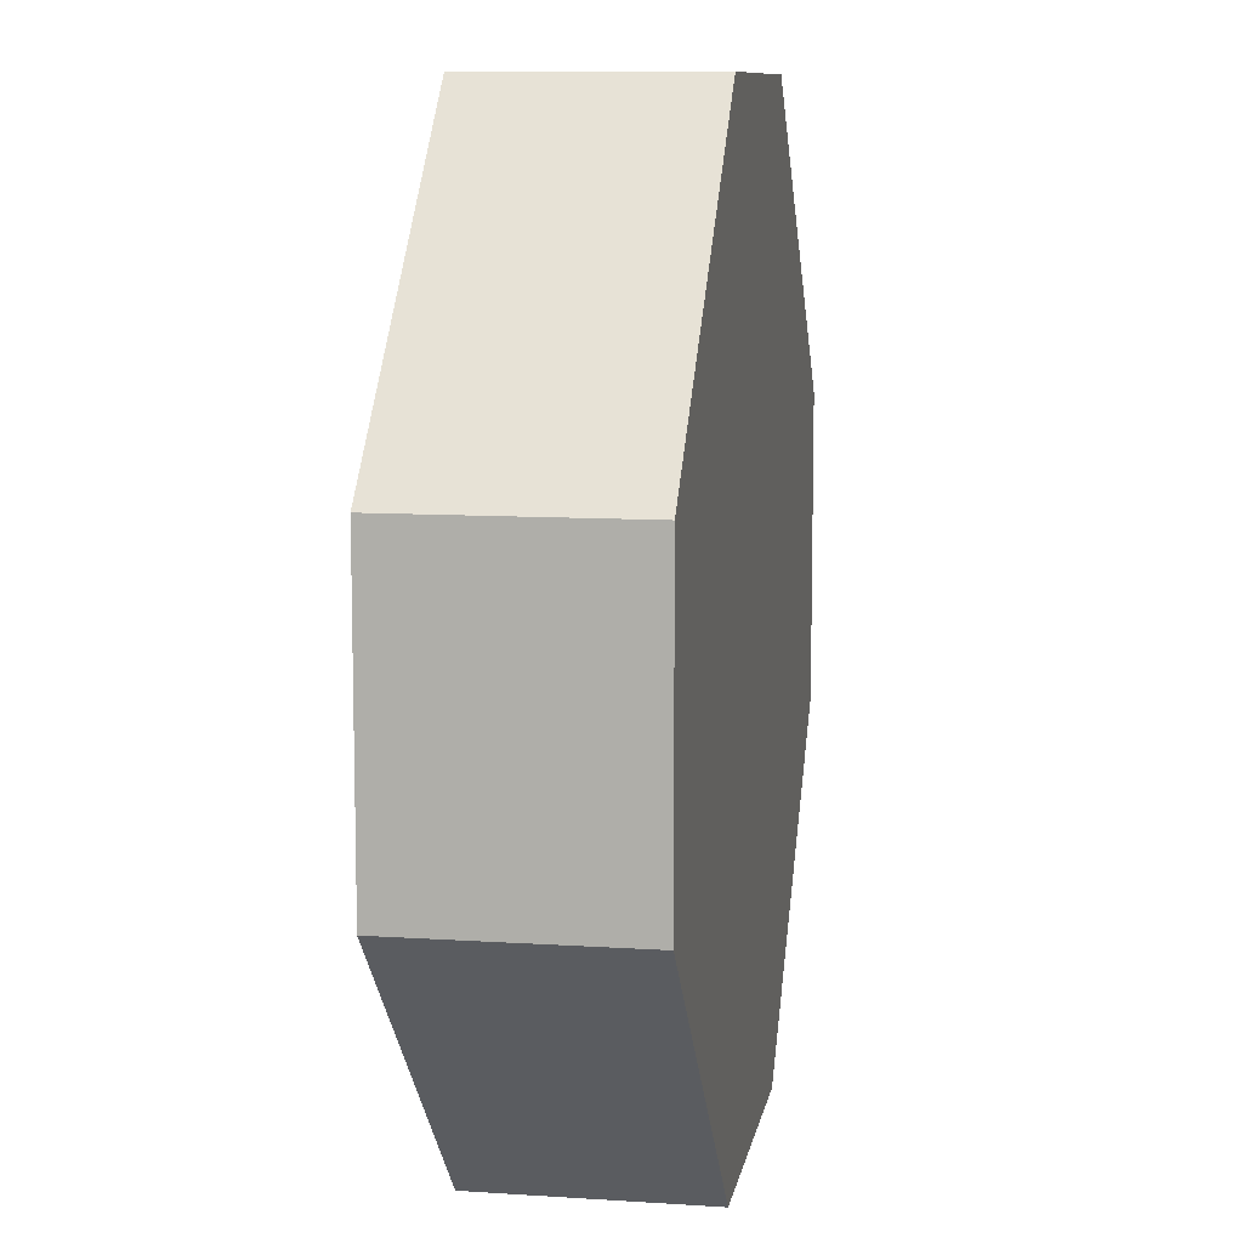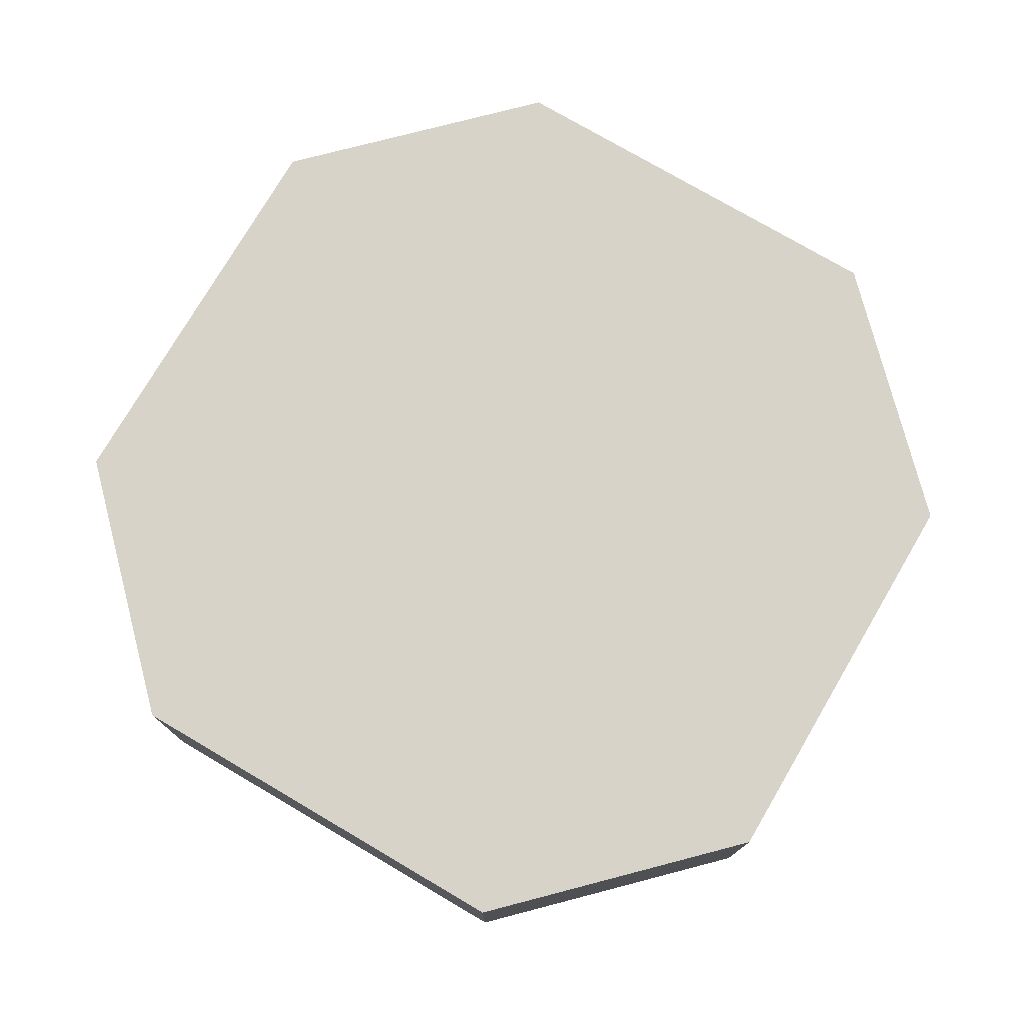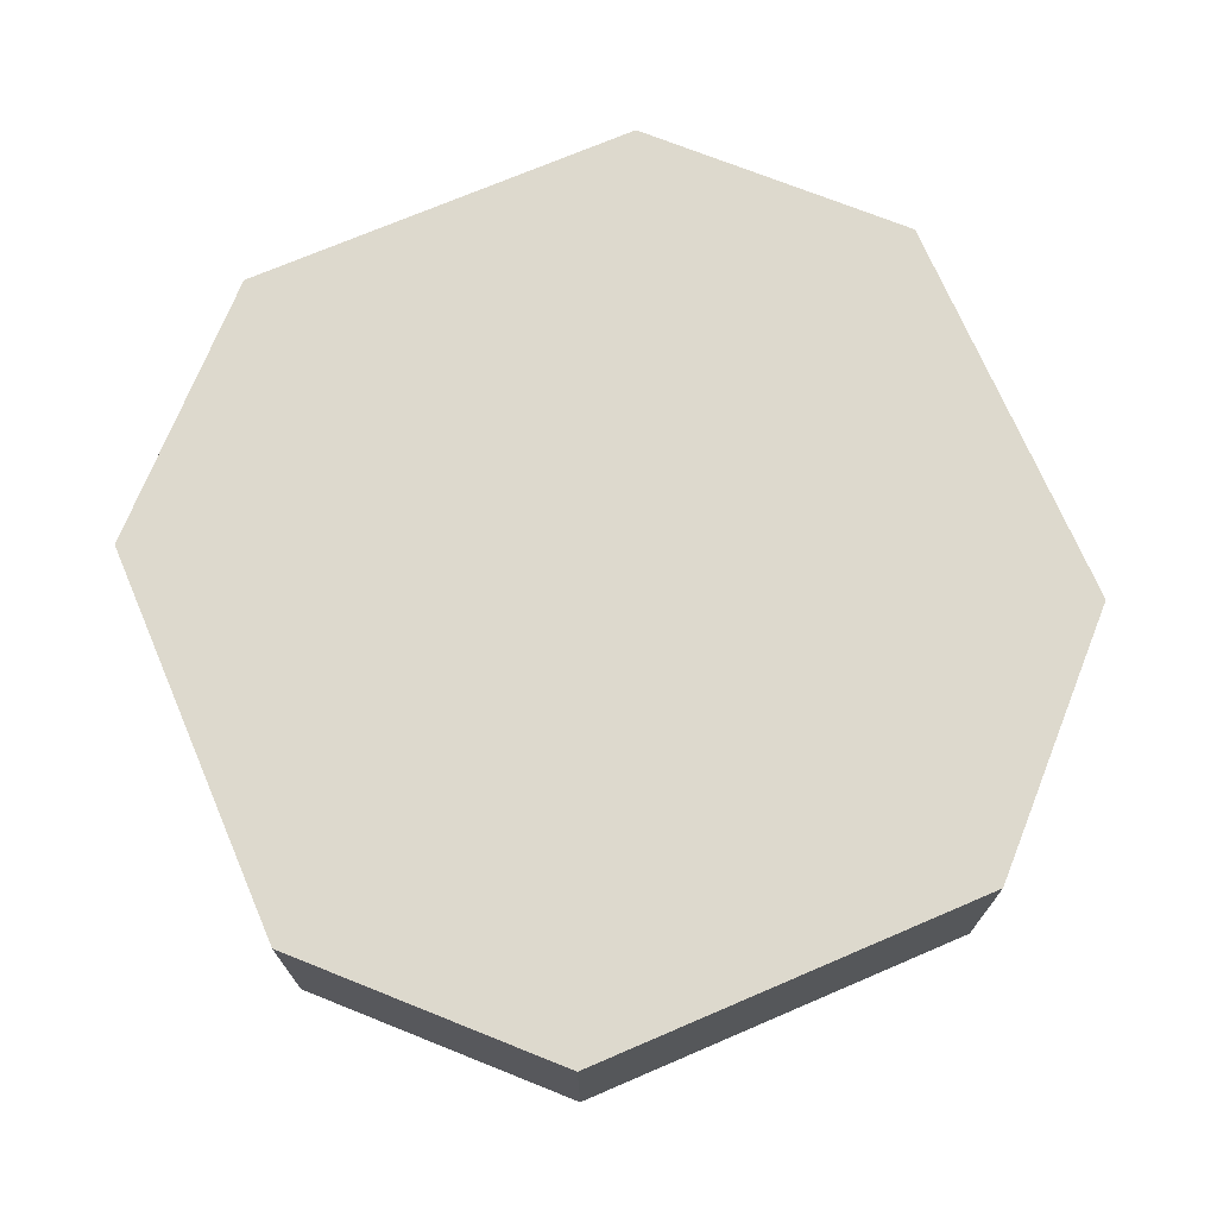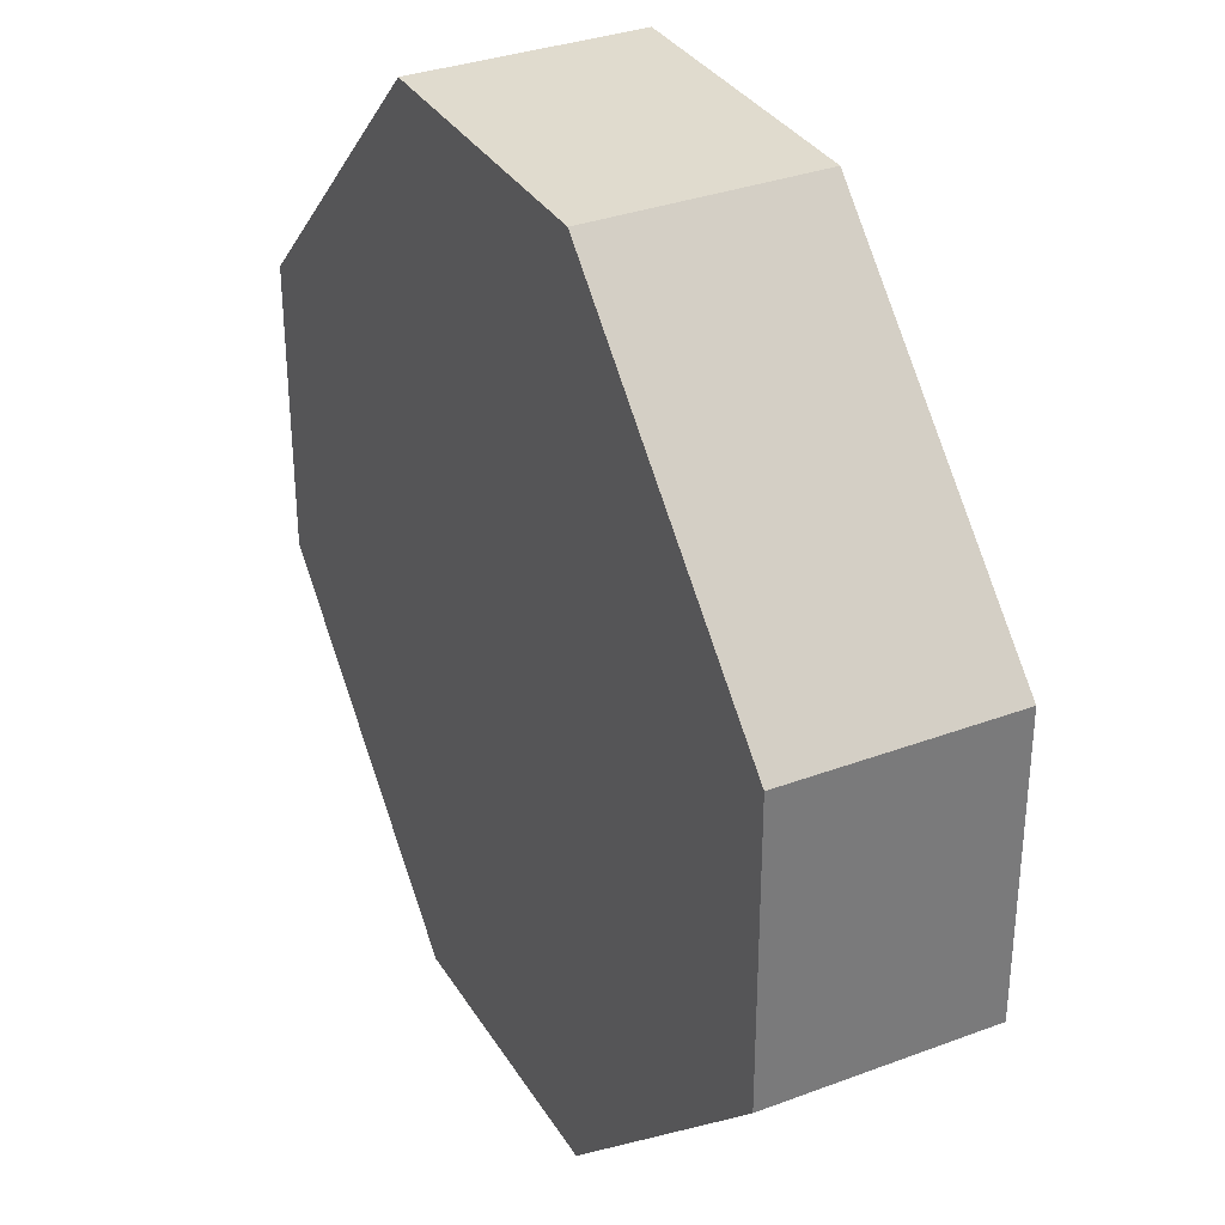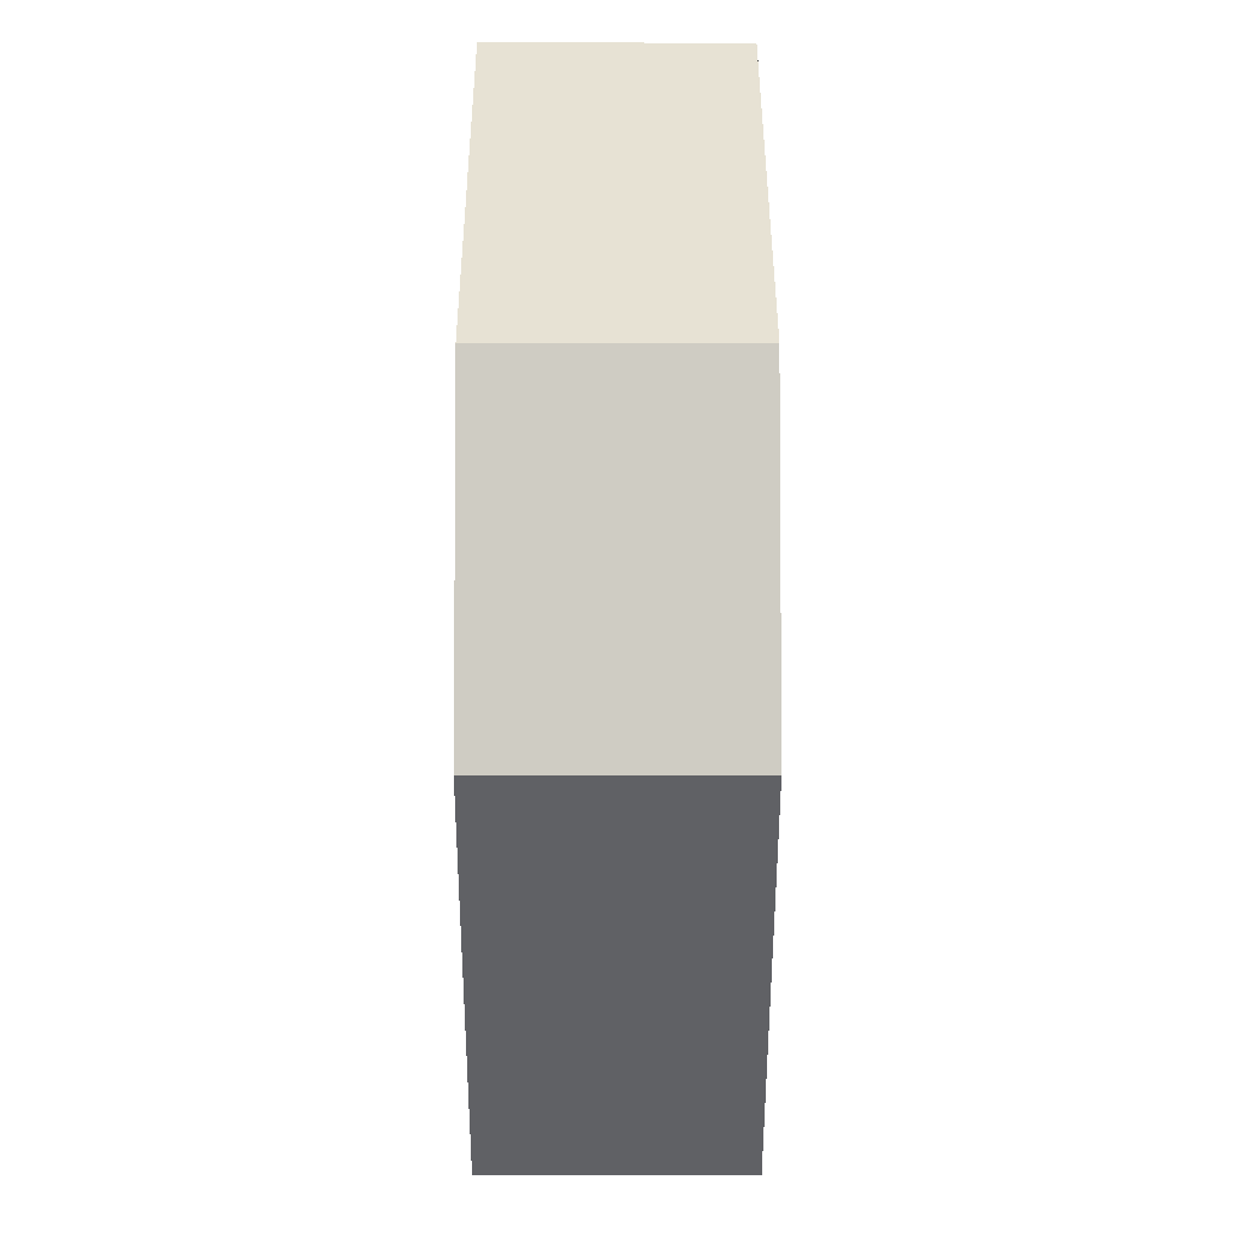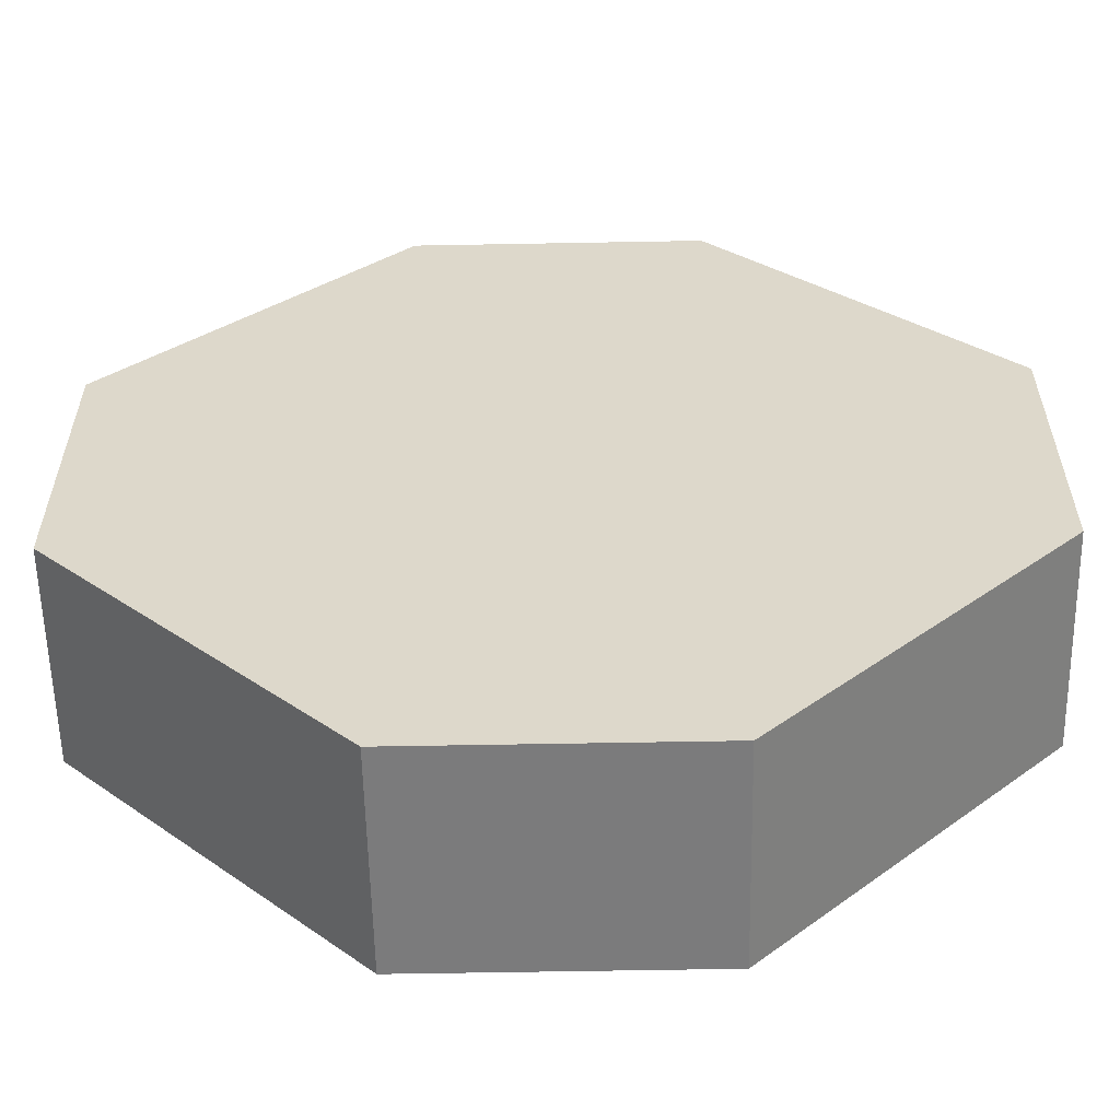
<metadata>
{"format":"obj","ext":"obj","renderer":"f3d","projection":"perspective","resolution":1024,"background":"white","views":[{"elev":9.9,"azim":-80.4,"up":"+Y"},{"elev":76.3,"azim":-104.6,"up":"+Z"},{"elev":72.0,"azim":-158.2,"up":"+Z"},{"elev":33.4,"azim":62.9,"up":"+Y"},{"elev":-5.2,"azim":-90.1,"up":"+Y"},{"elev":-58.4,"azim":1.1,"up":"+Y"}]}
</metadata>
<code>
o Octagon_Paddle
v -0.6667 -2 0.5
v 0.6667 -2 0.5
v 2 -0.6667 0.5
v 2 0.6667 0.5
v 0.6667 2 0.5
v -0.6667 2 0.5
v -2 0.6667 0.5
v -2 -0.6667 0.5
v -2 0.6667 -0.5
v -2 -0.6667 -0.5
v 0.6667 -2 -0.5
v -0.6667 -2 -0.5
v -0.6667 2 -0.5
v 0.6667 2 -0.5
v 2 0.6667 -0.5
v 2 -0.6667 -0.5
f 13 5 14
f 12 2 1
f 4 16 15
f 10 13 11
f 4 14 5
f 9 8 7
f 3 5 1
f 9 6 13
f 1 10 12
f 11 3 2
f 13 6 5
f 12 11 2
f 4 3 16
f 15 16 11
f 11 12 10
f 10 9 13
f 13 14 15
f 15 11 13
f 4 15 14
f 9 10 8
f 7 8 1
f 1 2 3
f 3 4 5
f 5 6 7
f 7 1 5
f 9 7 6
f 1 8 10
f 11 16 3

</code>
